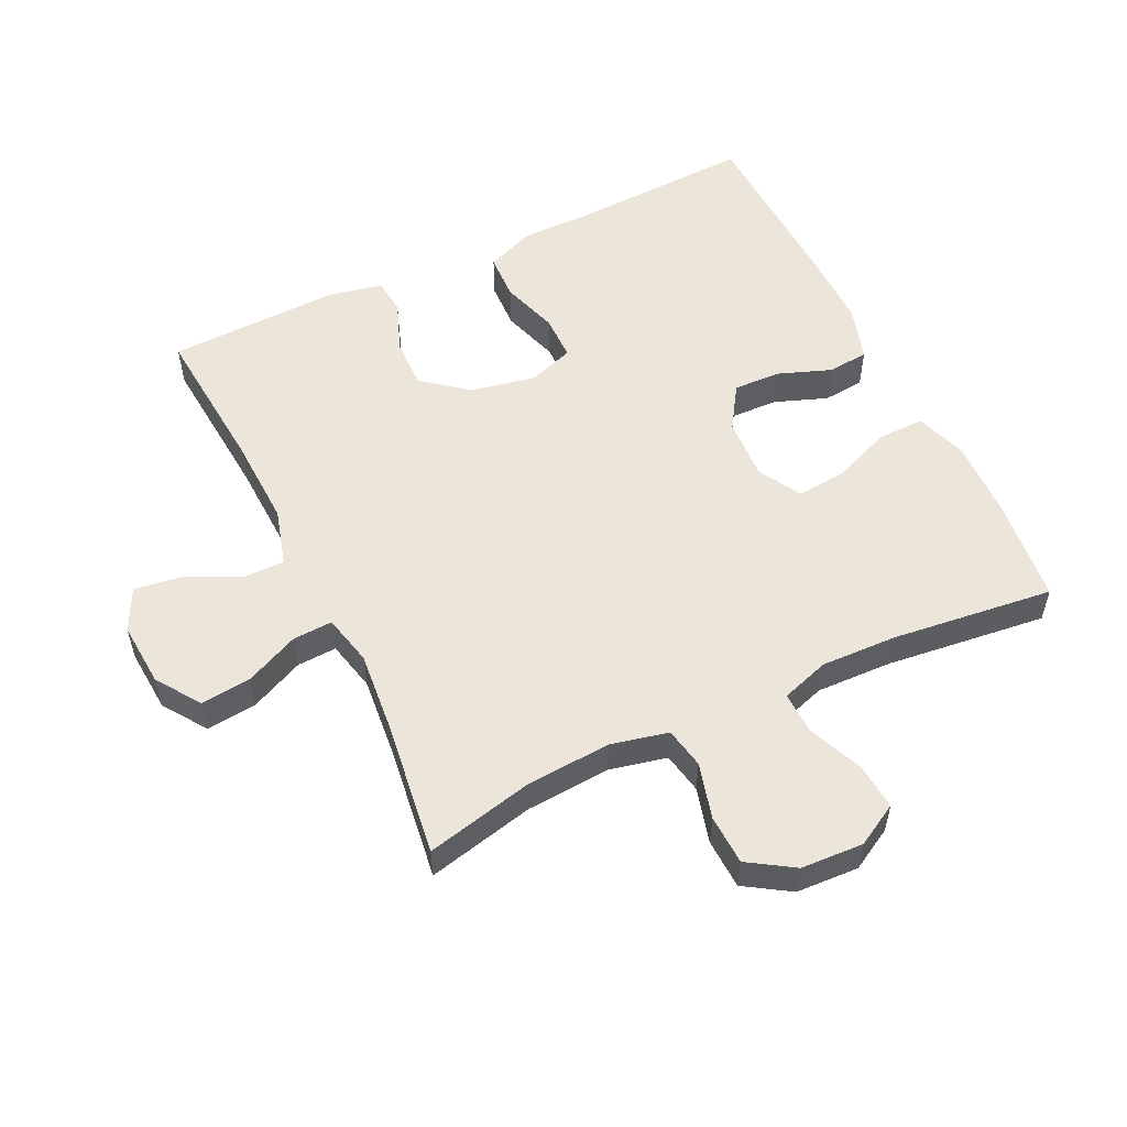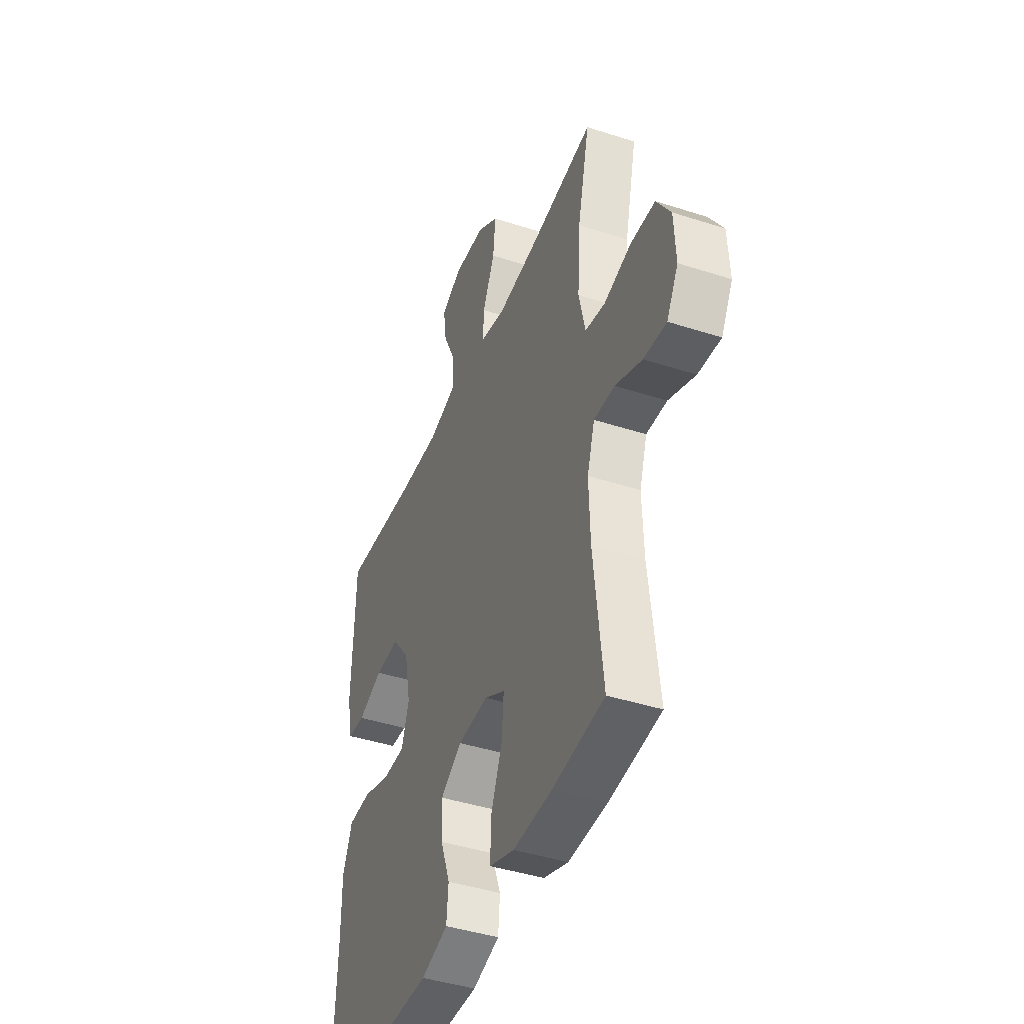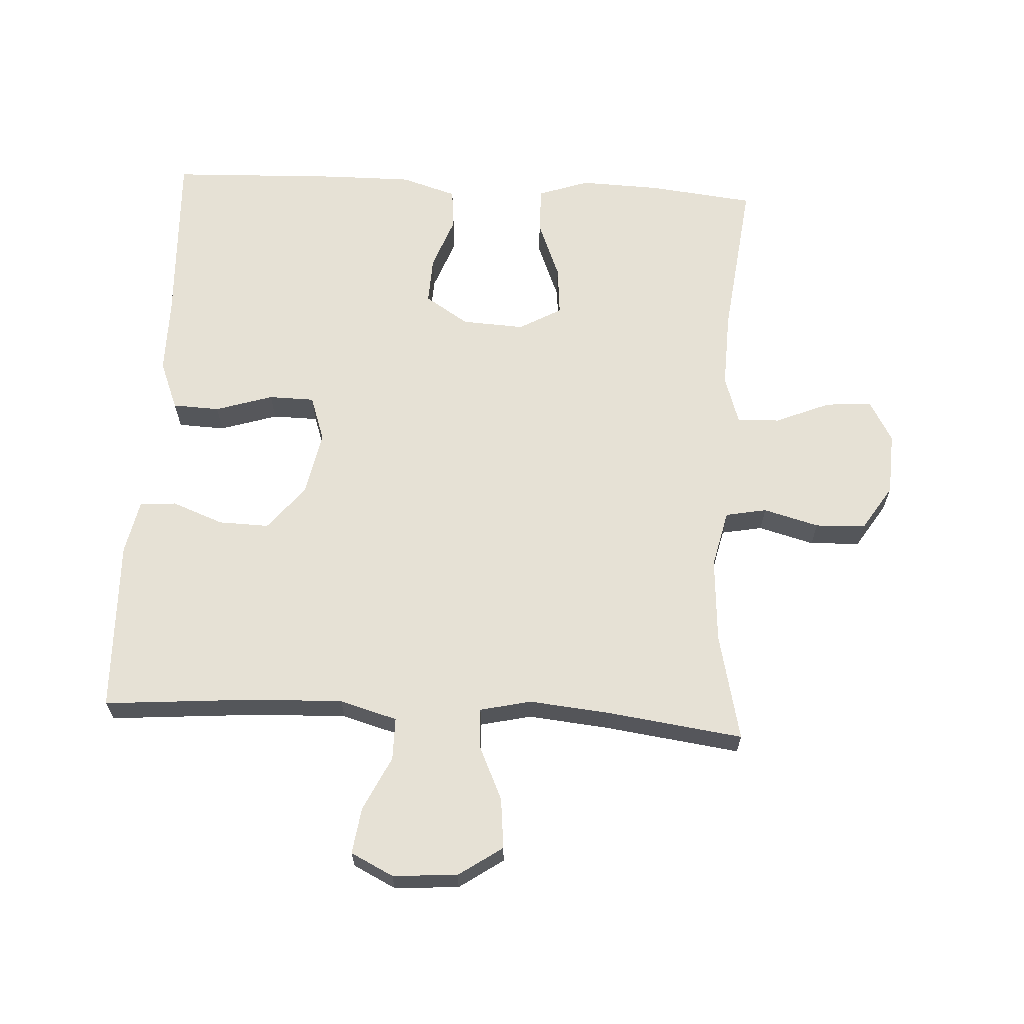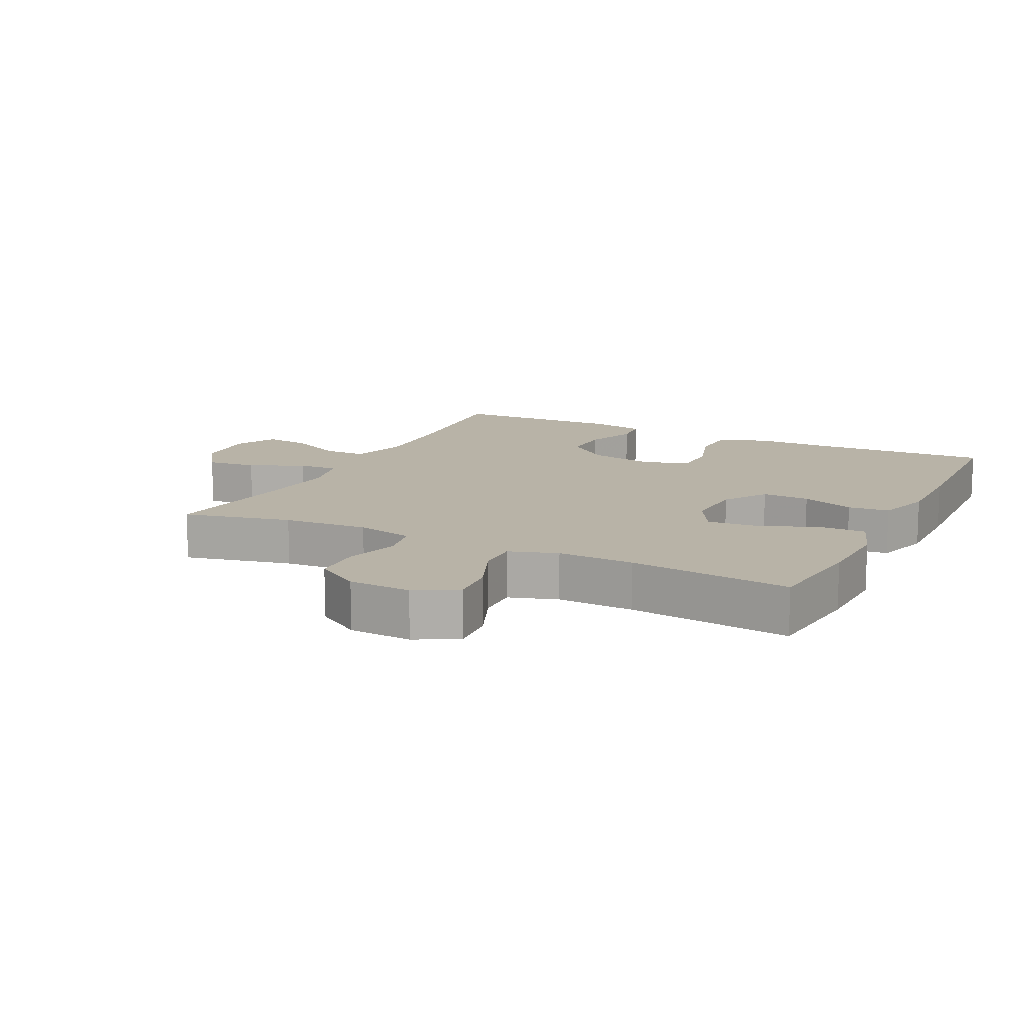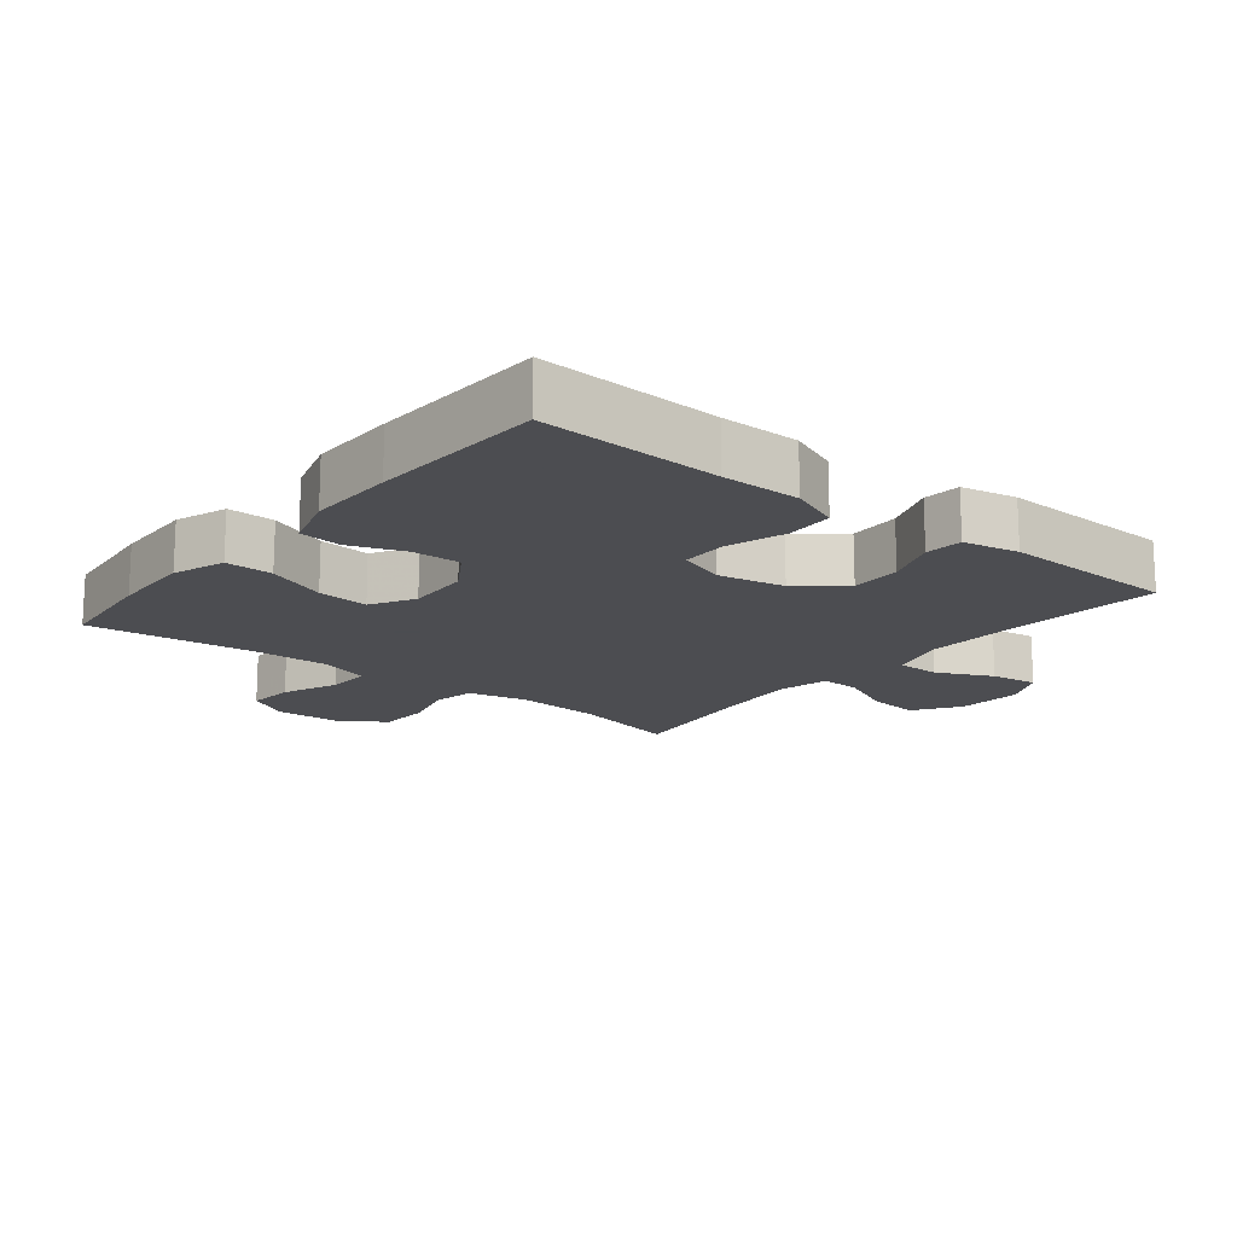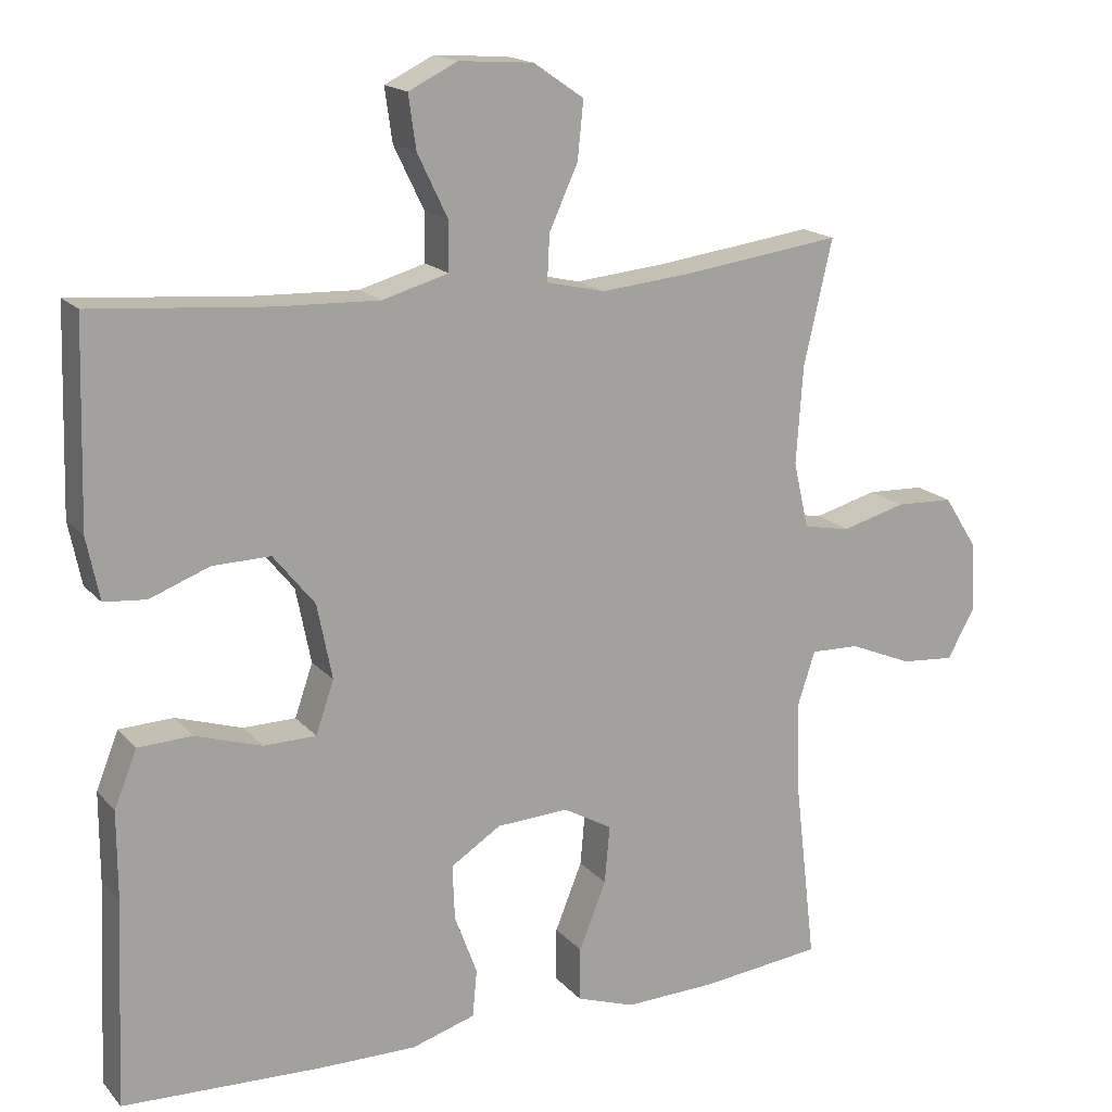
<metadata>
{"format":"obj","ext":"obj","renderer":"f3d","projection":"perspective","resolution":1024,"background":"white","views":[{"elev":54.4,"azim":64.3,"up":"+Y"},{"elev":-42.6,"azim":68.9,"up":"+Z"},{"elev":64.7,"azim":3.2,"up":"+Y"},{"elev":12.9,"azim":116.4,"up":"+Y"},{"elev":-16.1,"azim":-128.9,"up":"+Y"},{"elev":16.9,"azim":-26.8,"up":"+Z"}]}
</metadata>
<code>
v 0.5 0.07 0.5
v 0.462 0.07 0.335
v 0.453 0.07 0.205
v 0.473 0.07 0.117
v 0.536 0.07 0.105
v 0.621 0.07 0.128
v 0.698 0.07 0.125
v 0.742 0.07 0.056
v 0.747 0.07 -0.04
v 0.711 0.07 -0.104
v 0.64 0.07 -0.098
v 0.556 0.07 -0.063
v 0.491 0.07 -0.061
v 0.467 0.07 -0.135
v 0.471 0.07 -0.252
v 0.5 0.07 -0.5
v 0.338 0.07 -0.518
v 0.215 0.07 -0.522
v 0.137 0.07 -0.495
v 0.138 0.07 -0.424
v 0.174 0.07 -0.334
v 0.181 0.07 -0.257
v 0.116 0.07 -0.22
v 0.02 0.07 -0.225
v -0.047 0.07 -0.268
v -0.044 0.07 -0.341
v -0.014 0.07 -0.422
v -0.02 0.07 -0.485
v -0.105 0.07 -0.511
v -0.236 0.07 -0.51
v -0.5 0.07 -0.5
v -0.488 0.07 -0.228
v -0.488 0.07 -0.11
v -0.458 0.07 -0.035
v -0.386 0.07 -0.032
v -0.298 0.07 -0.06
v -0.228 0.07 -0.059
v -0.204 0.07 0.011
v -0.224 0.07 0.111
v -0.279 0.07 0.179
v -0.356 0.07 0.177
v -0.435 0.07 0.147
v -0.491 0.07 0.152
v -0.508 0.07 0.235
v -0.5 0.07 0.5
v -0.267 0.07 0.481
v -0.13 0.07 0.476
v -0.042 0.07 0.501
v -0.042 0.07 0.566
v -0.082 0.07 0.649
v -0.092 0.07 0.72
v -0.027 0.07 0.752
v 0.072 0.07 0.745
v 0.139 0.07 0.699
v 0.131 0.07 0.622
v 0.093 0.07 0.539
v 0.09 0.07 0.478
v 0.168 0.07 0.46
v 0.292 0.07 0.472
v 0.5 0 0.5
v 0.462 0 0.335
v 0.453 0 0.205
v 0.473 0 0.117
v 0.536 0 0.105
v 0.621 0 0.128
v 0.698 0 0.125
v 0.742 0 0.056
v 0.747 0 -0.04
v 0.711 0 -0.104
v 0.64 0 -0.098
v 0.556 0 -0.063
v 0.491 0 -0.061
v 0.467 0 -0.135
v 0.471 0 -0.252
v 0.5 0 -0.5
v 0.338 0 -0.518
v 0.215 0 -0.522
v 0.137 0 -0.495
v 0.138 0 -0.424
v 0.174 0 -0.334
v 0.181 0 -0.257
v 0.116 0 -0.22
v 0.02 0 -0.225
v -0.047 0 -0.268
v -0.044 0 -0.341
v -0.014 0 -0.422
v -0.02 0 -0.485
v -0.105 0 -0.511
v -0.236 0 -0.51
v -0.5 0 -0.5
v -0.488 0 -0.228
v -0.488 0 -0.11
v -0.458 0 -0.035
v -0.386 0 -0.032
v -0.298 0 -0.06
v -0.228 0 -0.059
v -0.204 0 0.011
v -0.224 0 0.111
v -0.279 0 0.179
v -0.356 0 0.177
v -0.435 0 0.147
v -0.491 0 0.152
v -0.508 0 0.235
v -0.5 0 0.5
v -0.267 0 0.481
v -0.13 0 0.476
v -0.042 0 0.501
v -0.042 0 0.566
v -0.082 0 0.649
v -0.092 0 0.72
v -0.027 0 0.752
v 0.072 0 0.745
v 0.139 0 0.699
v 0.131 0 0.622
v 0.093 0 0.539
v 0.09 0 0.478
v 0.168 0 0.46
v 0.292 0 0.472
f 53 54 55 56
f 53 56 57
f 52 53 57
f 49 50 51 52
f 48 49 52 57
f 47 48 57 58
f 43 44 45 46
f 41 42 43 46
f 40 41 46 47
f 39 40 47 58
f 33 34 35 36
f 32 33 36 37
f 31 32 37
f 30 31 37
f 29 30 37 38
f 26 27 28 29
f 25 26 29 38
f 18 19 20 21
f 18 21 22
f 15 16 17 18
f 14 15 18 22
f 13 14 22 23
f 9 10 11 12
f 9 12 13
f 8 9 13
f 5 6 7 8
f 4 5 8 13
f 3 4 13 23
f 59 1 2
f 24 25 38 39
f 24 39 58 59
f 23 24 59
f 2 3 23 59
f 115 114 113 112
f 116 115 112
f 116 112 111
f 111 110 109 108
f 116 111 108 107
f 117 116 107 106
f 105 104 103 102
f 105 102 101 100
f 106 105 100 99
f 117 106 99 98
f 95 94 93 92
f 96 95 92 91
f 96 91 90
f 96 90 89
f 97 96 89 88
f 88 87 86 85
f 97 88 85 84
f 80 79 78 77
f 81 80 77
f 77 76 75 74
f 81 77 74 73
f 82 81 73 72
f 71 70 69 68
f 72 71 68
f 72 68 67
f 67 66 65 64
f 72 67 64 63
f 82 72 63 62
f 61 60 118
f 98 97 84 83
f 118 117 98 83
f 118 83 82
f 118 82 62 61
f 1 60 61 2
f 2 61 62 3
f 3 62 63 4
f 4 63 64 5
f 5 64 65 6
f 6 65 66 7
f 7 66 67 8
f 8 67 68 9
f 9 68 69 10
f 10 69 70 11
f 11 70 71 12
f 12 71 72 13
f 13 72 73 14
f 14 73 74 15
f 15 74 75 16
f 16 75 76 17
f 17 76 77 18
f 18 77 78 19
f 19 78 79 20
f 20 79 80 21
f 21 80 81 22
f 22 81 82 23
f 23 82 83 24
f 24 83 84 25
f 25 84 85 26
f 26 85 86 27
f 27 86 87 28
f 28 87 88 29
f 29 88 89 30
f 30 89 90 31
f 31 90 91 32
f 32 91 92 33
f 33 92 93 34
f 34 93 94 35
f 35 94 95 36
f 36 95 96 37
f 37 96 97 38
f 38 97 98 39
f 39 98 99 40
f 40 99 100 41
f 41 100 101 42
f 42 101 102 43
f 43 102 103 44
f 44 103 104 45
f 45 104 105 46
f 46 105 106 47
f 47 106 107 48
f 48 107 108 49
f 49 108 109 50
f 50 109 110 51
f 51 110 111 52
f 52 111 112 53
f 53 112 113 54
f 54 113 114 55
f 55 114 115 56
f 56 115 116 57
f 57 116 117 58
f 58 117 118 59
f 59 118 60 1

</code>
